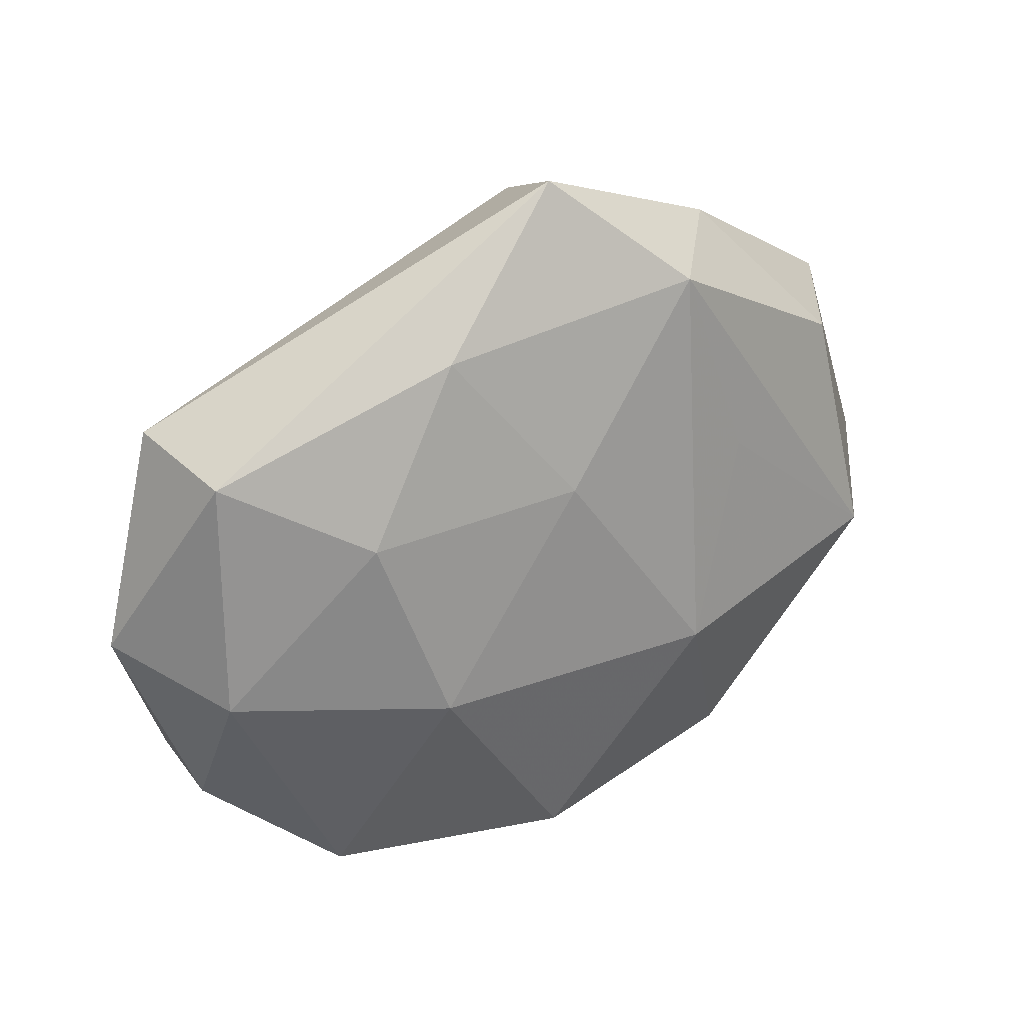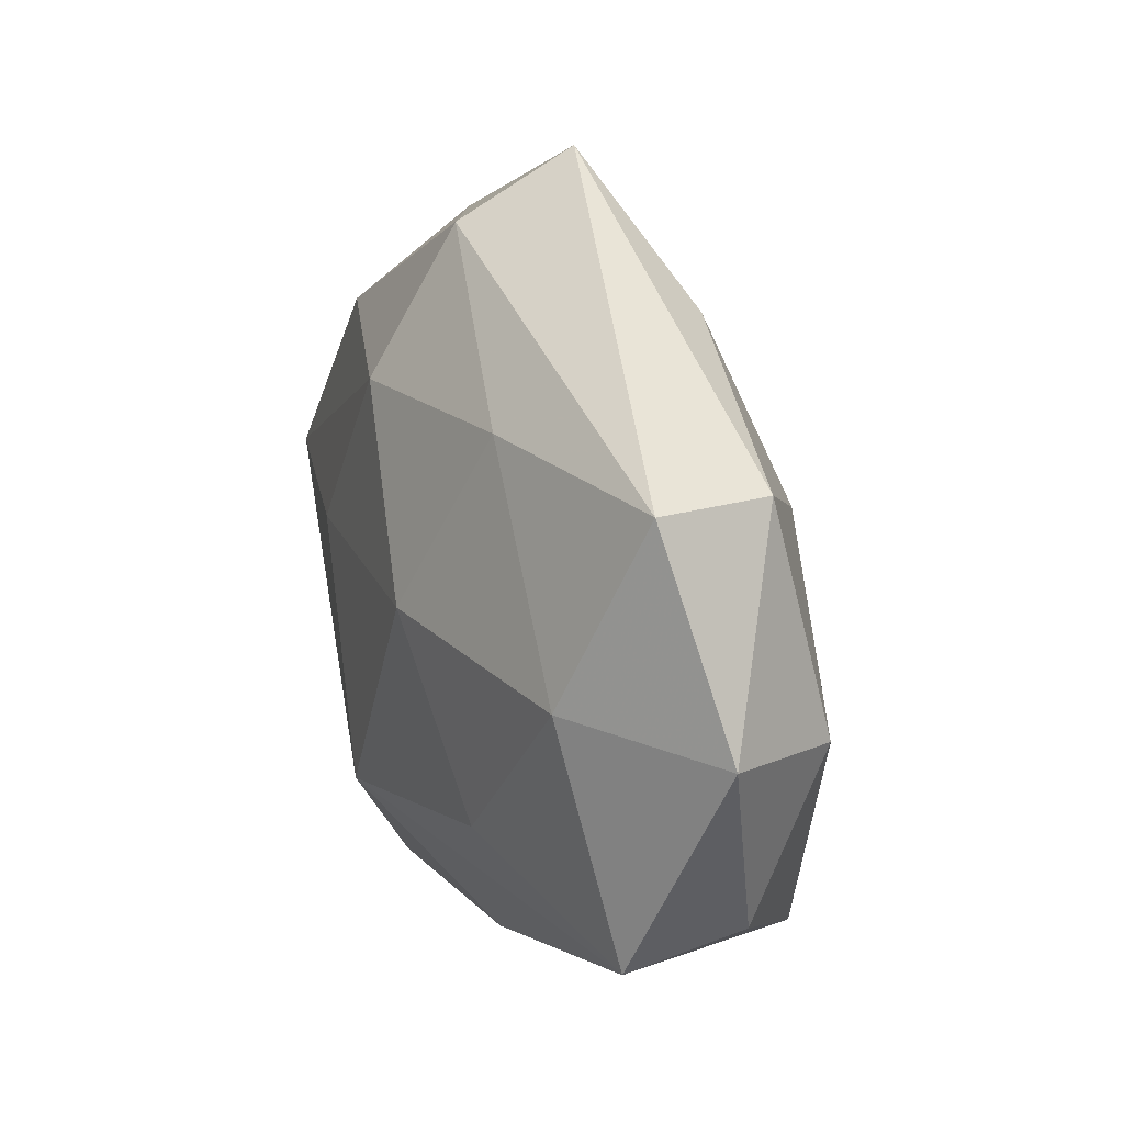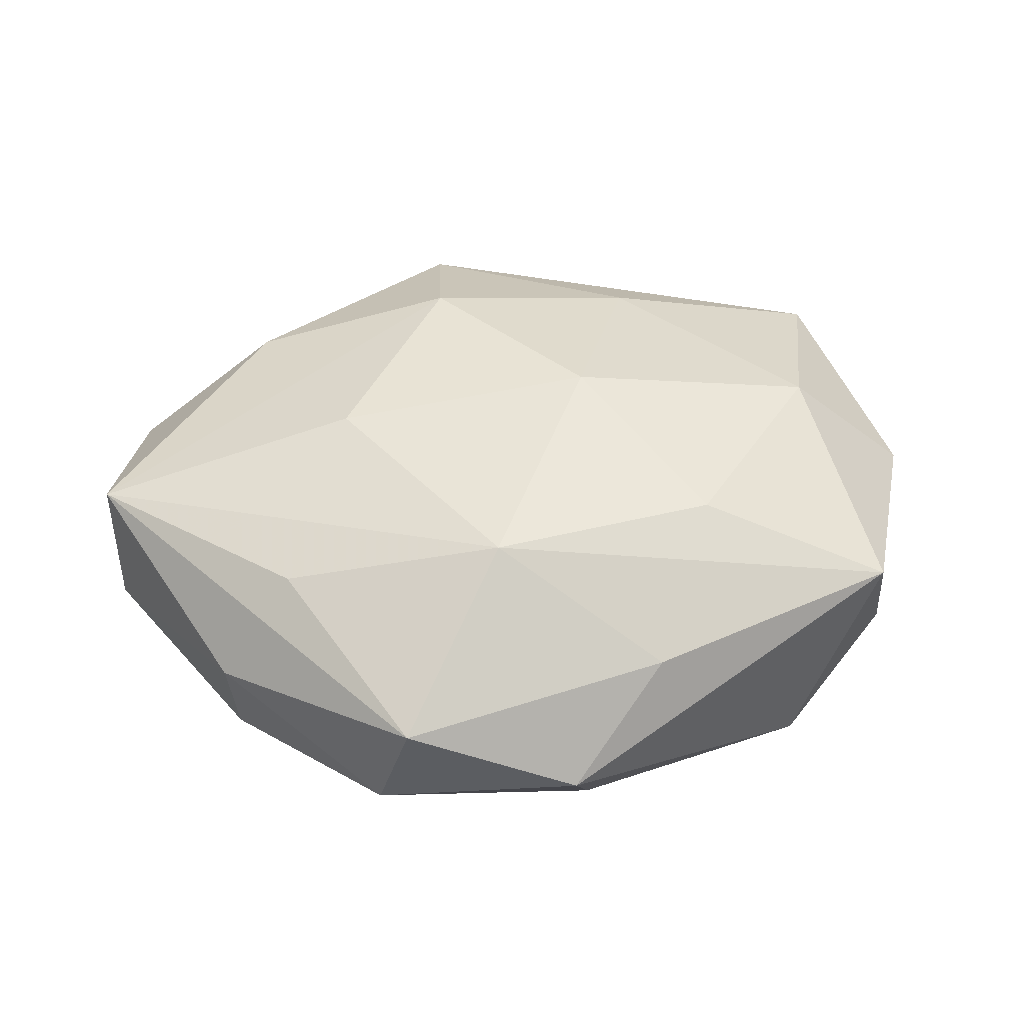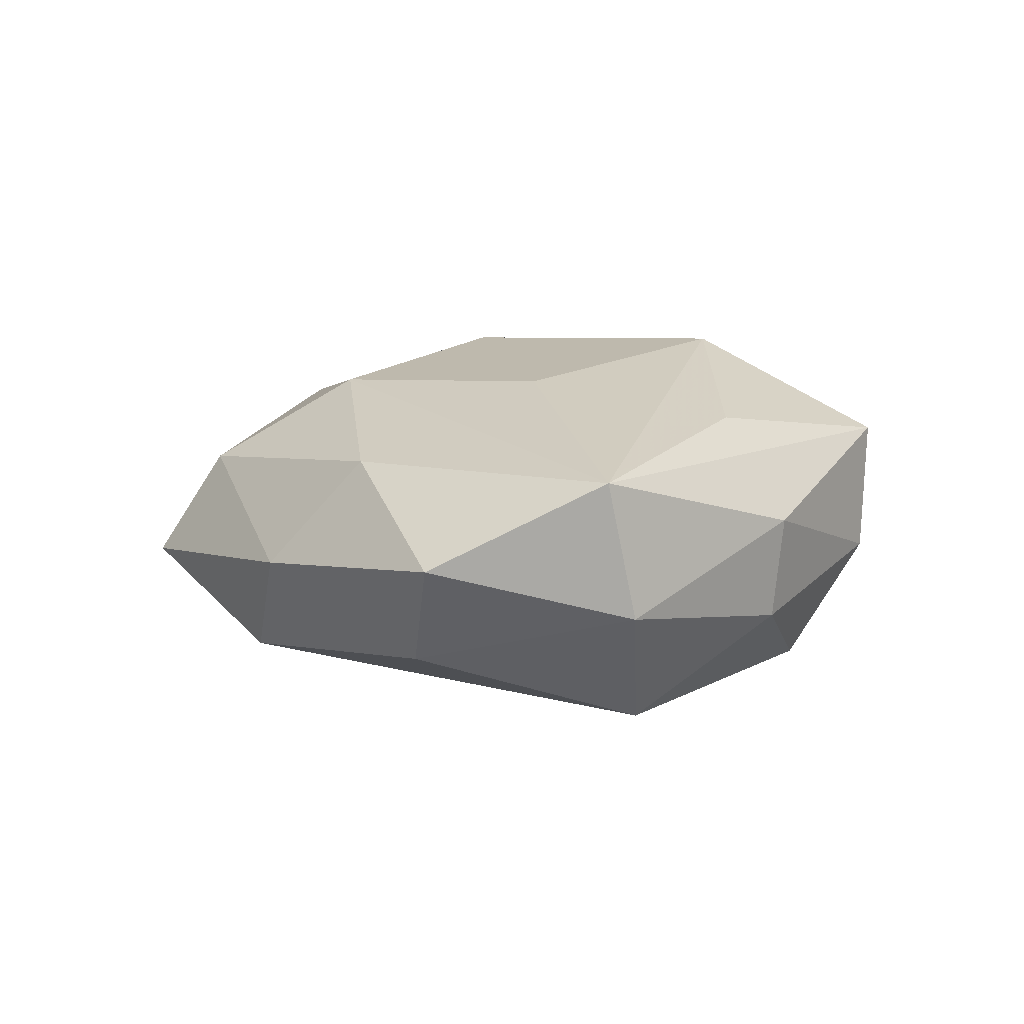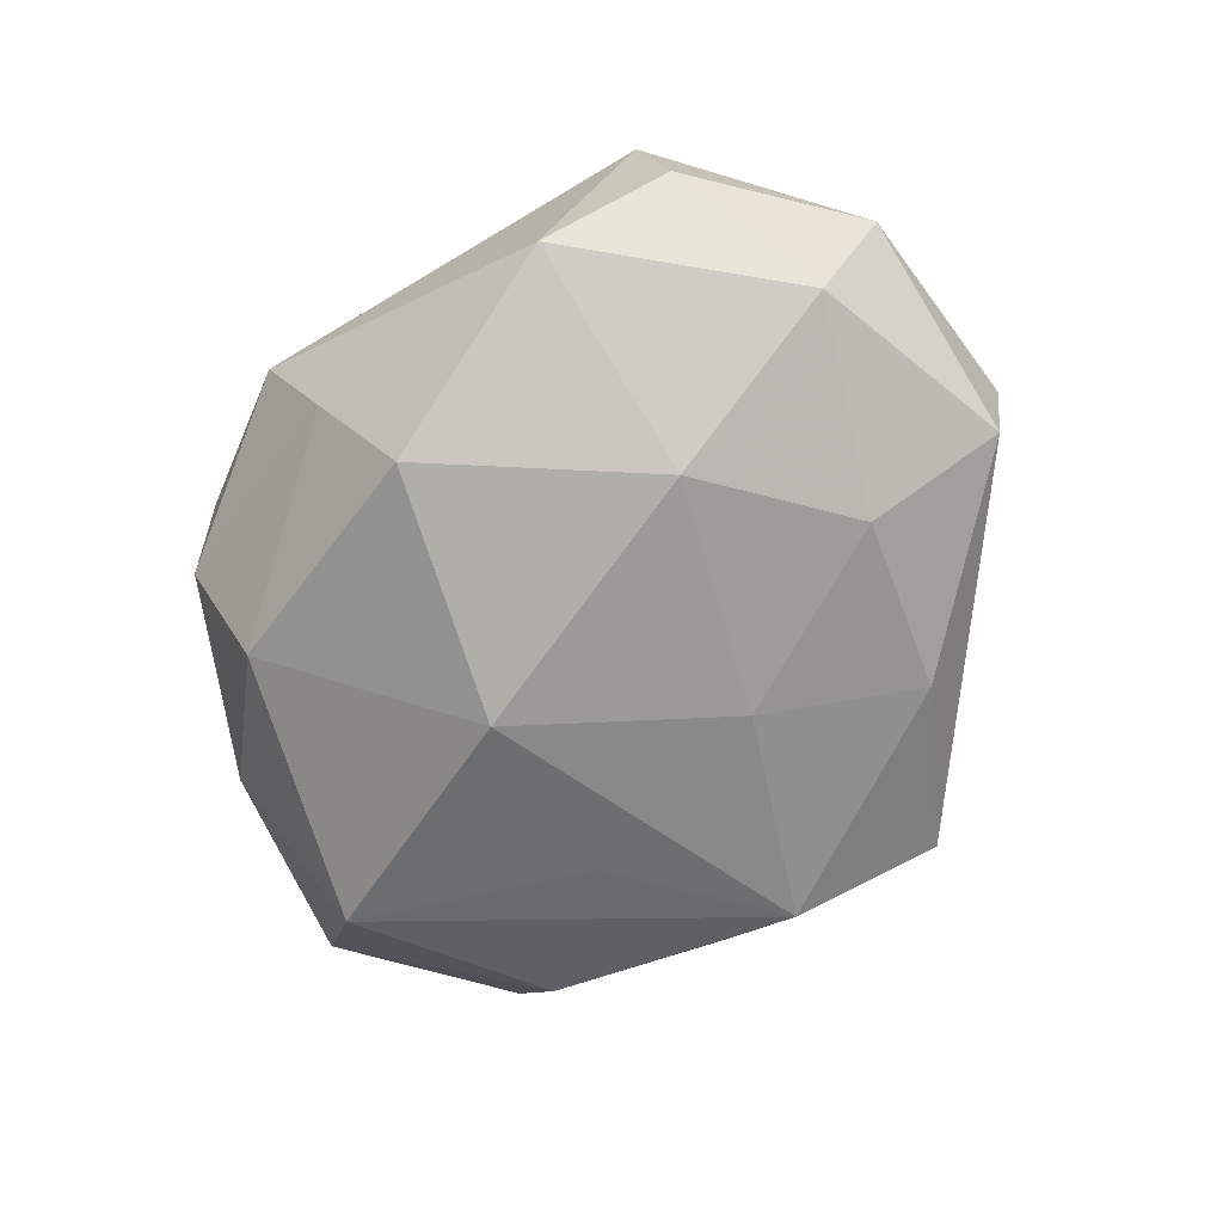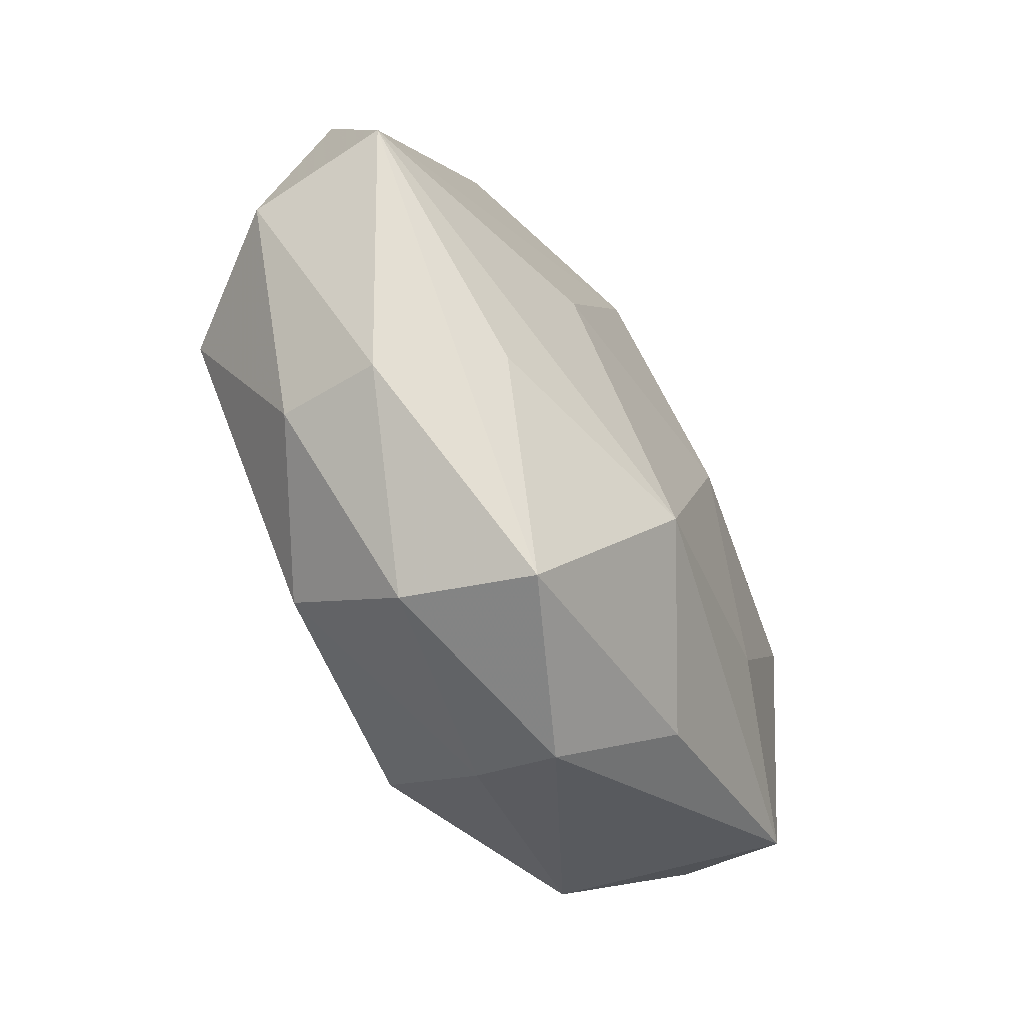
<metadata>
{"format":"obj","ext":"obj","renderer":"f3d","projection":"perspective","resolution":1024,"background":"white","views":[{"elev":37.9,"azim":146.4,"up":"+Y"},{"elev":24.6,"azim":67.6,"up":"+Y"},{"elev":50.1,"azim":-6.7,"up":"+Z"},{"elev":11.6,"azim":-99.0,"up":"+Z"},{"elev":-71.4,"azim":57.4,"up":"+Z"},{"elev":-56.0,"azim":-59.5,"up":"+Y"}]}
</metadata>
<code>
v -0.04922 0.0005072 0.01237
v 0.03239 -0.02603 -0.01272
v -0.006108 0.02398 0.01787
v 0.04243 -0.02078 0.01027
v -0.02521 0.035 -0.0003867
v -0.01951 0.003435 0.01905
v 0.02662 0.0174 -0.01426
v 0.04004 0.02537 -0.005195
v 0.04398 -0.01767 -0.002227
v -0.009745 -0.004827 -0.02324
v -0.01438 0.03594 -0.01275
v -0.04908 -0.002583 -0.002566
v -0.003688 -0.02086 0.02175
v 0.0037 0.01798 -0.01759
v 0.01756 0.02593 0.01334
v -0.03557 -0.02154 -0.006231
v 0.009391 0.005306 0.02083
v 0.005213 -0.03559 -0.007731
v -0.0375 0.01974 -0.009099
v -0.01599 -0.03883 0.01191
v -0.03639 -0.0225 0.004976
v -0.01948 -0.03711 -0.001891
v -0.004896 0.03998 0.008615
v 0.01387 -0.03181 0.0118
v 0.04191 0.02604 0.007377
v 0.007938 -0.02677 -0.02063
v -0.02881 0.02476 0.01175
v -0.03919 -0.004921 -0.01632
v 0.0505 0.003694 0.002766
v -0.01935 -0.02863 -0.01515
v 0.03708 0.005596 0.01529
v 0.04332 0.0005591 -0.01055
v -0.01974 0.01428 -0.01654
v 0.02176 -0.01407 0.01774
v -0.02792 -0.01765 0.01555
v 0.02169 -0.002571 -0.02023
v -0.04505 0.01951 0.002489
v -0.002325 0.04733 -0.003279
v 0.002818 -0.04162 0.003109
v 0.01429 0.03399 -0.009967
f 23 25 38
f 37 12 1
f 30 16 28
f 28 16 12
f 28 11 33
f 38 25 8
f 29 4 9
f 29 8 25
f 31 29 25
f 4 29 31
f 5 23 38
f 38 11 5
f 25 23 15
f 17 31 15
f 15 31 25
f 17 15 3
f 3 15 23
f 2 26 36
f 9 4 2
f 2 4 39
f 30 26 18
f 18 2 39
f 26 2 18
f 22 16 30
f 22 39 20
f 30 18 22
f 22 18 39
f 21 1 12
f 12 16 21
f 20 1 21
f 21 22 20
f 16 22 21
f 36 26 10
f 10 28 33
f 10 26 30
f 30 28 10
f 10 14 36
f 33 11 10
f 11 14 10
f 11 28 19
f 37 5 19
f 19 5 11
f 19 12 37
f 19 28 12
f 40 11 38
f 38 8 40
f 40 14 11
f 24 13 20
f 4 13 24
f 20 39 24
f 39 4 24
f 35 1 20
f 20 13 35
f 35 13 1
f 34 13 4
f 4 31 34
f 17 13 34
f 34 31 17
f 27 3 23
f 1 3 27
f 37 1 27
f 27 5 37
f 23 5 27
f 1 13 6
f 6 3 1
f 6 13 17
f 17 3 6
f 8 29 32
f 32 2 36
f 32 29 9
f 9 2 32
f 36 14 7
f 14 40 7
f 7 40 8
f 7 32 36
f 8 32 7

</code>
